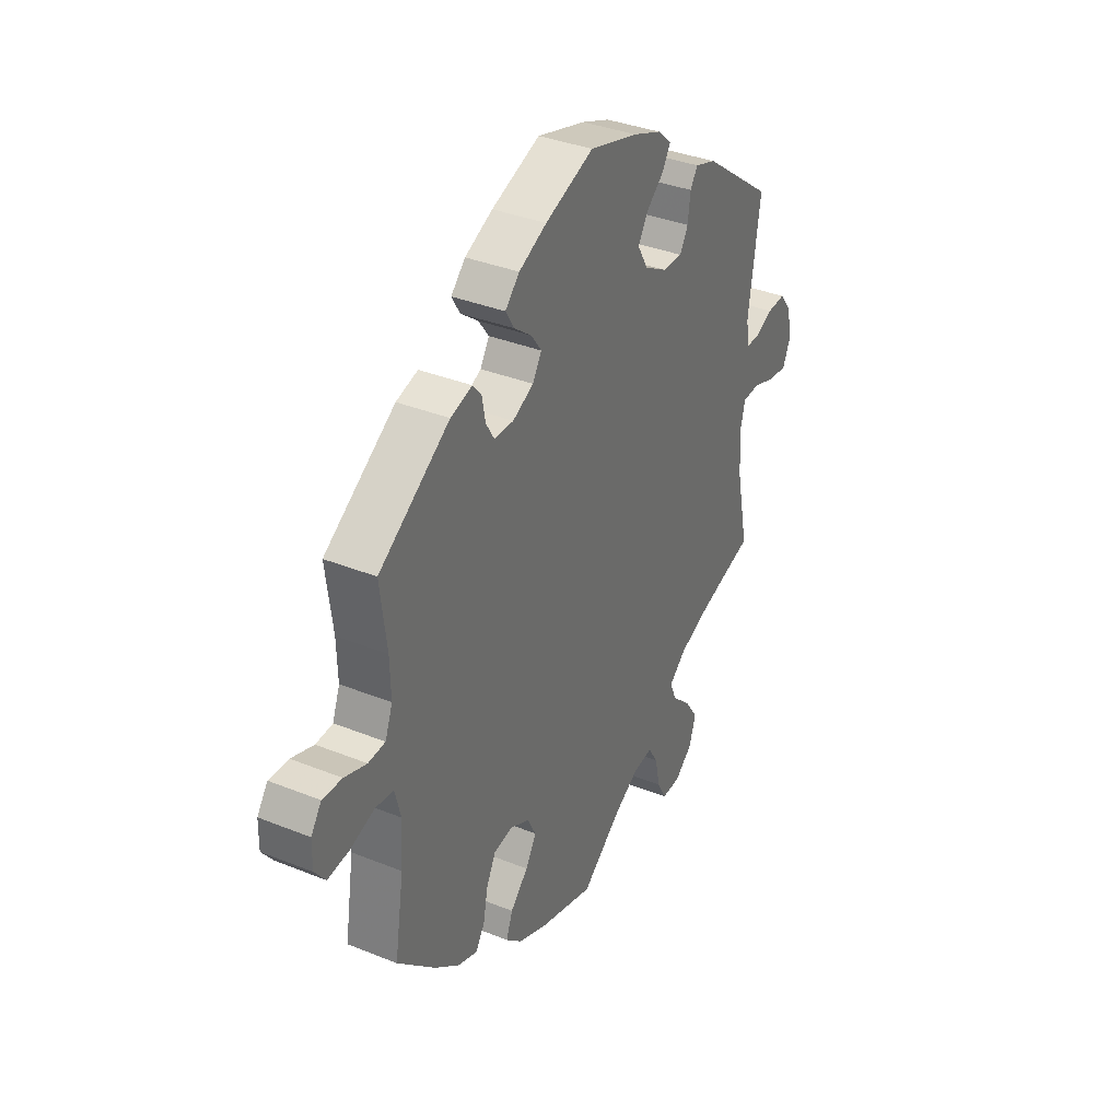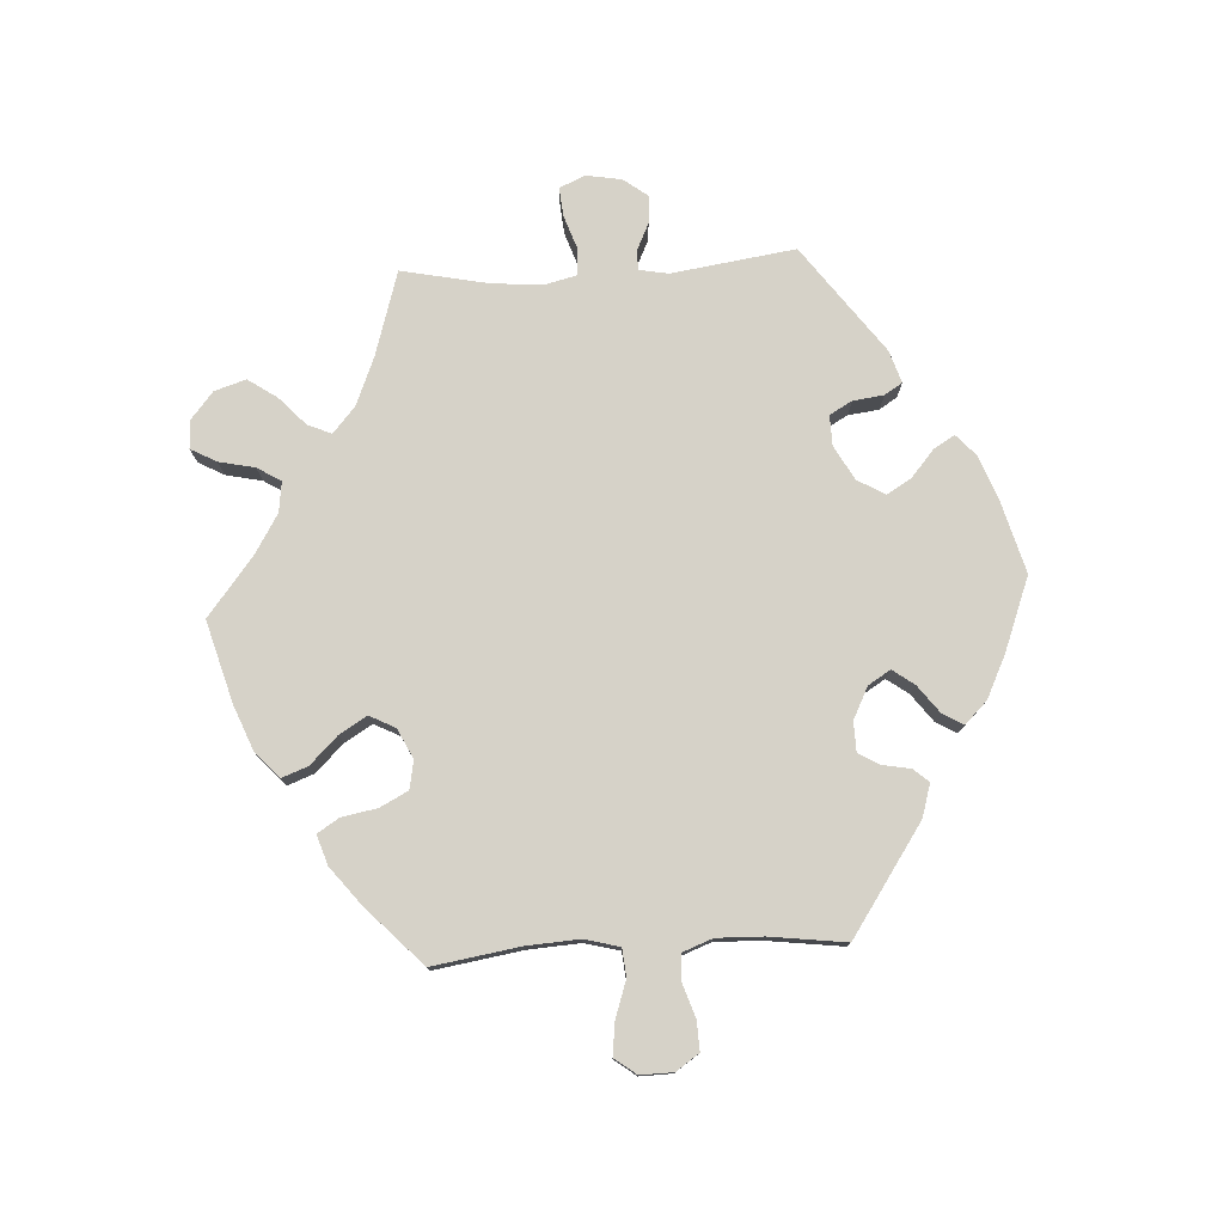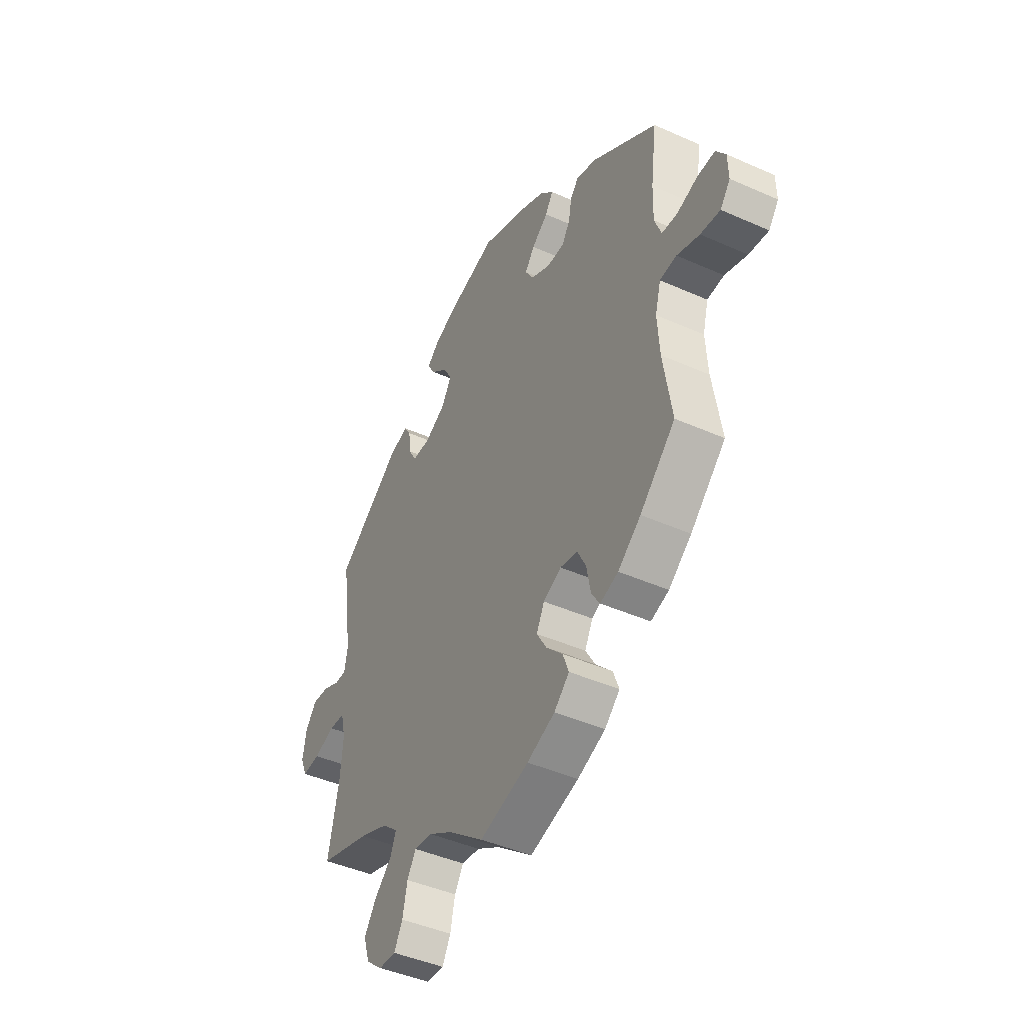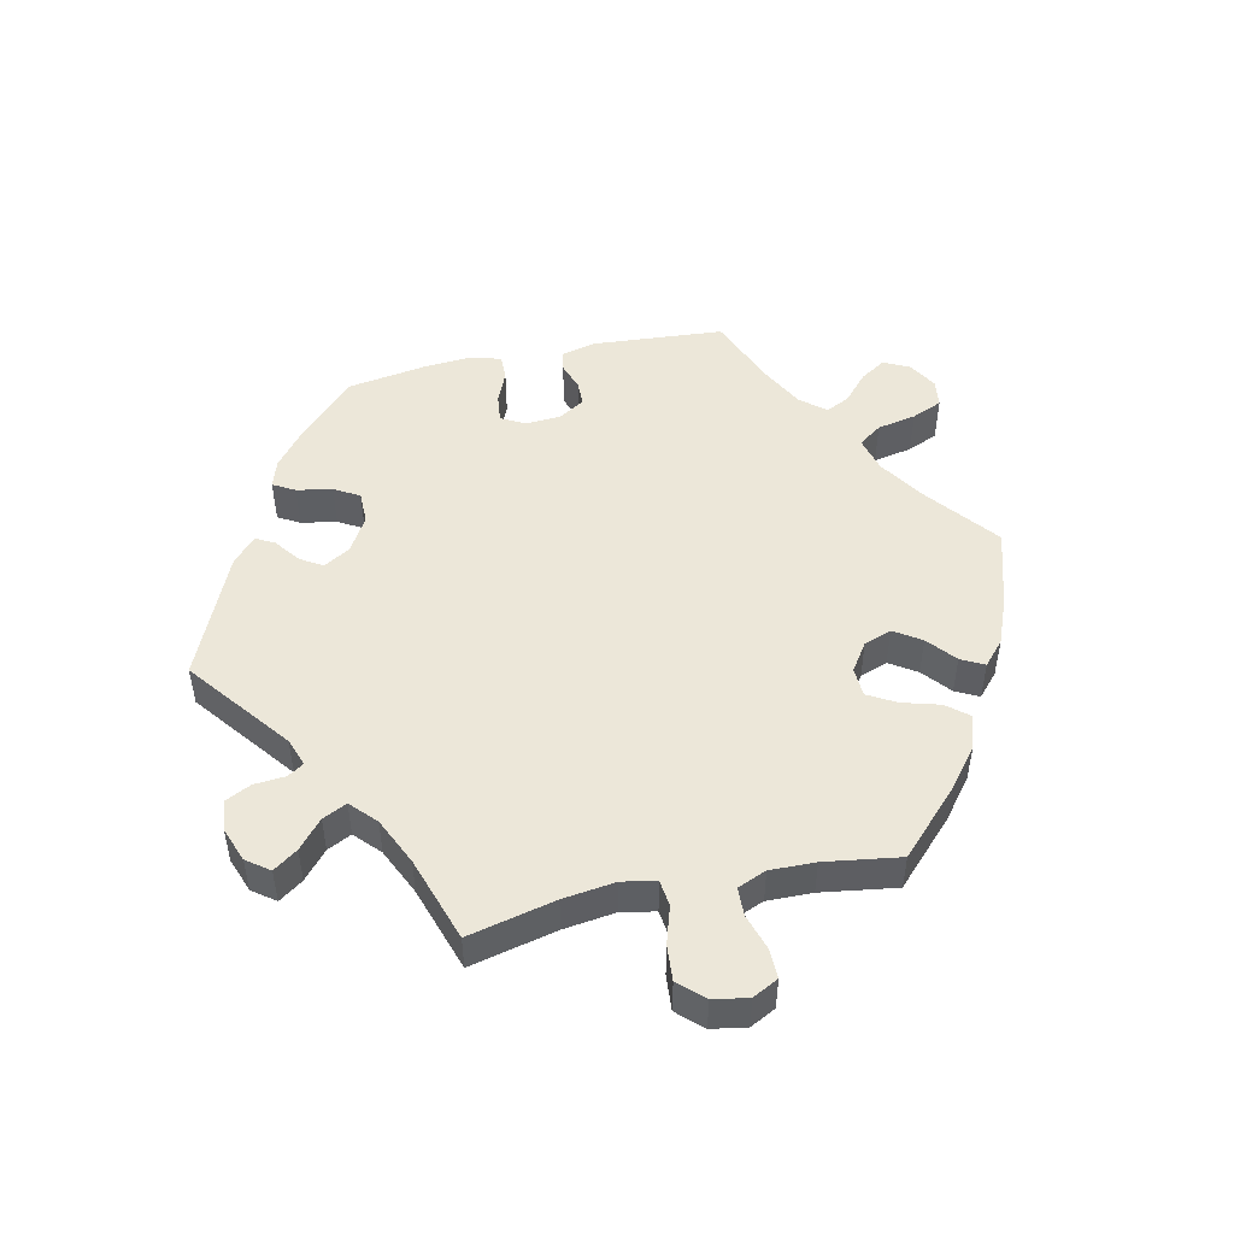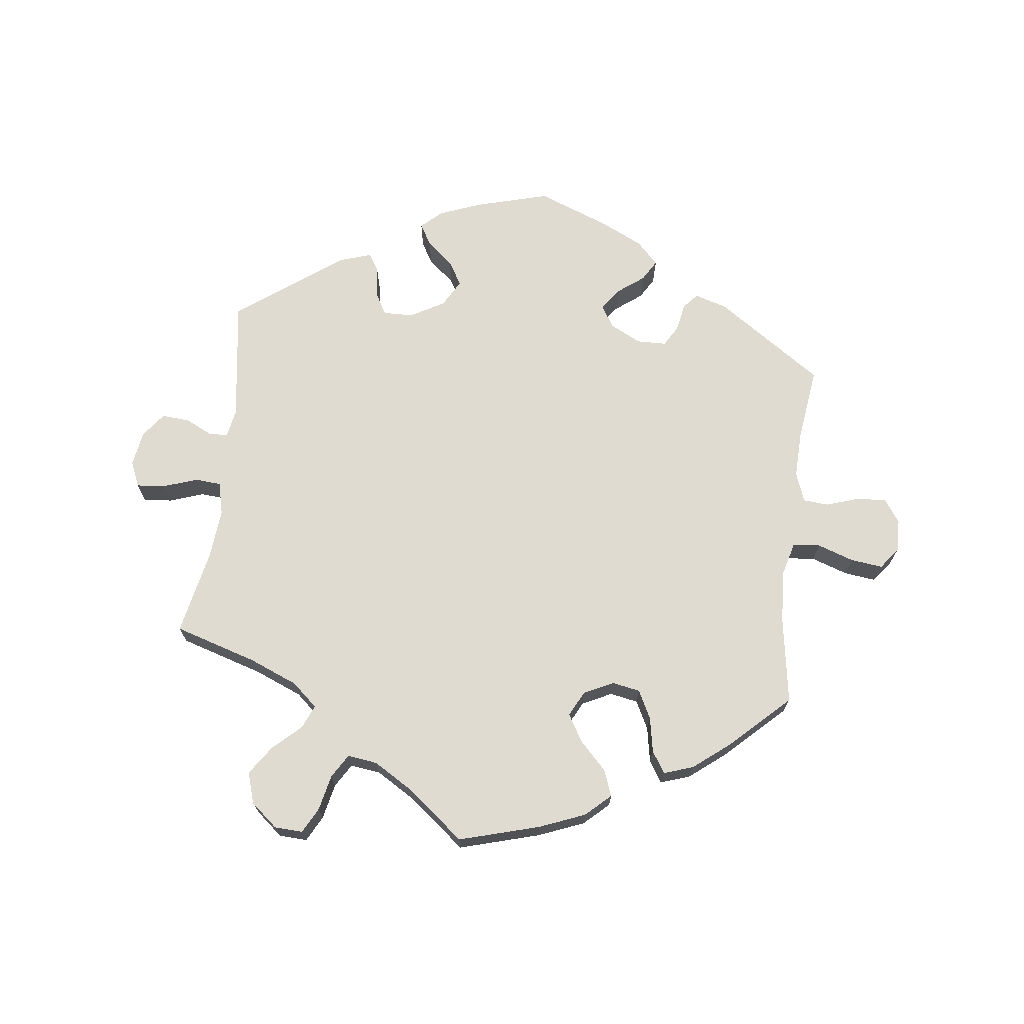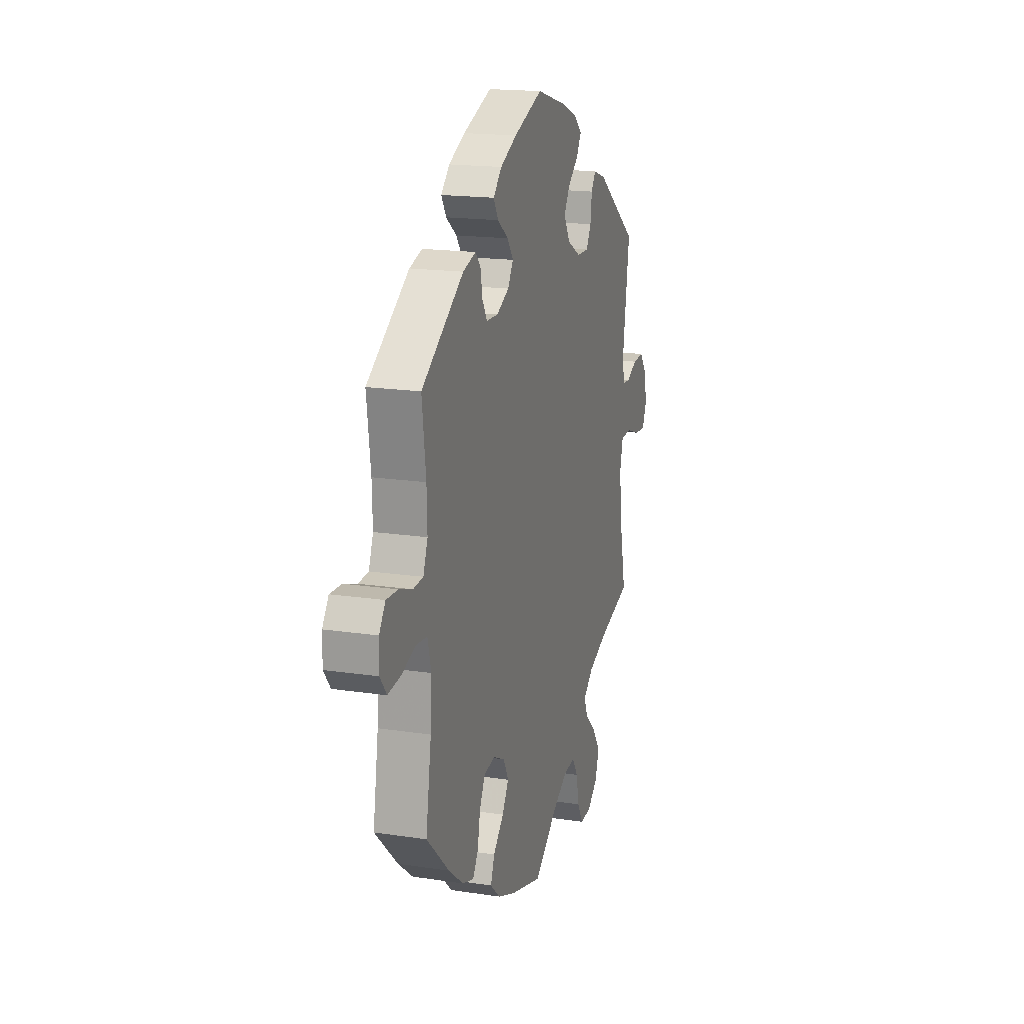
<metadata>
{"format":"obj","ext":"obj","renderer":"f3d","projection":"perspective","resolution":1024,"background":"white","views":[{"elev":35.7,"azim":-62.0,"up":"+Z"},{"elev":77.6,"azim":-93.3,"up":"+Y"},{"elev":-44.2,"azim":-117.5,"up":"+Z"},{"elev":49.7,"azim":137.8,"up":"+Y"},{"elev":70.1,"azim":-173.1,"up":"+Y"},{"elev":17.4,"azim":-73.2,"up":"+Z"}]}
</metadata>
<code>
v -0.337 0.07 0.4
v -0.287 0.07 0.415
v -0.267 0.07 0.392
v -0.259 0.07 0.349
v -0.24 0.07 0.317
v -0.195 0.07 0.316
v -0.147 0.07 0.34
v -0.126 0.07 0.374
v -0.15 0.07 0.407
v -0.191 0.07 0.438
v -0.21 0.07 0.47
v -0.177 0.07 0.504
v -0.113 0.07 0.535
v -0.001 0.07 0.578
v 0.111 0.07 0.547
v 0.176 0.07 0.522
v 0.208 0.07 0.493
v 0.189 0.07 0.461
v 0.148 0.07 0.426
v 0.126 0.07 0.389
v 0.15 0.07 0.347
v 0.202 0.07 0.318
v 0.248 0.07 0.317
v 0.267 0.07 0.351
v 0.273 0.07 0.398
v 0.29 0.07 0.425
v 0.339 0.07 0.409
v 0.501 0.07 0.29
v 0.474 0.07 0.102
v 0.482 0.07 0.058
v 0.511 0.07 0.057
v 0.553 0.07 0.077
v 0.595 0.07 0.08
v 0.623 0.07 0.043
v 0.632 0.07 -0.011
v 0.615 0.07 -0.05
v 0.571 0.07 -0.046
v 0.519 0.07 -0.028
v 0.479 0.07 -0.031
v 0.467 0.07 -0.081
v 0.474 0.07 -0.158
v 0.501 0.07 -0.289
v 0.373 0.07 -0.328
v 0.3 0.07 -0.358
v 0.261 0.07 -0.392
v 0.276 0.07 -0.428
v 0.319 0.07 -0.468
v 0.349 0.07 -0.512
v 0.334 0.07 -0.56
v 0.293 0.07 -0.594
v 0.25 0.07 -0.596
v 0.229 0.07 -0.557
v 0.217 0.07 -0.502
v 0.195 0.07 -0.466
v 0.149 0.07 -0.472
v 0.091 0.07 -0.507
v 0.001 0.07 -0.578
v -0.122 0.07 -0.543
v -0.192 0.07 -0.515
v -0.23 0.07 -0.48
v -0.215 0.07 -0.44
v -0.174 0.07 -0.398
v -0.149 0.07 -0.356
v -0.169 0.07 -0.317
v -0.214 0.07 -0.295
v -0.257 0.07 -0.303
v -0.279 0.07 -0.346
v -0.289 0.07 -0.4
v -0.31 0.07 -0.433
v -0.355 0.07 -0.418
v -0.412 0.07 -0.373
v -0.5 0.07 -0.289
v -0.479 0.07 -0.156
v -0.474 0.07 -0.076
v -0.488 0.07 -0.023
v -0.53 0.07 -0.019
v -0.586 0.07 -0.038
v -0.635 0.07 -0.044
v -0.66 0.07 -0.011
v -0.659 0.07 0.039
v -0.635 0.07 0.074
v -0.59 0.07 0.072
v -0.539 0.07 0.055
v -0.5 0.07 0.058
v -0.483 0.07 0.103
v -0.485 0.07 0.173
v -0.5 0.07 0.289
v -0.337 0 0.4
v -0.287 0 0.415
v -0.267 0 0.392
v -0.259 0 0.349
v -0.24 0 0.317
v -0.195 0 0.316
v -0.147 0 0.34
v -0.126 0 0.374
v -0.15 0 0.407
v -0.191 0 0.438
v -0.21 0 0.47
v -0.177 0 0.504
v -0.113 0 0.535
v -0.001 0 0.578
v 0.111 0 0.547
v 0.176 0 0.522
v 0.208 0 0.493
v 0.189 0 0.461
v 0.148 0 0.426
v 0.126 0 0.389
v 0.15 0 0.347
v 0.202 0 0.318
v 0.248 0 0.317
v 0.267 0 0.351
v 0.273 0 0.398
v 0.29 0 0.425
v 0.339 0 0.409
v 0.501 0 0.29
v 0.474 0 0.102
v 0.482 0 0.058
v 0.511 0 0.057
v 0.553 0 0.077
v 0.595 0 0.08
v 0.623 0 0.043
v 0.632 0 -0.011
v 0.615 0 -0.05
v 0.571 0 -0.046
v 0.519 0 -0.028
v 0.479 0 -0.031
v 0.467 0 -0.081
v 0.474 0 -0.158
v 0.501 0 -0.289
v 0.373 0 -0.328
v 0.3 0 -0.358
v 0.261 0 -0.392
v 0.276 0 -0.428
v 0.319 0 -0.468
v 0.349 0 -0.512
v 0.334 0 -0.56
v 0.293 0 -0.594
v 0.25 0 -0.596
v 0.229 0 -0.557
v 0.217 0 -0.502
v 0.195 0 -0.466
v 0.149 0 -0.472
v 0.091 0 -0.507
v 0.001 0 -0.578
v -0.122 0 -0.543
v -0.192 0 -0.515
v -0.23 0 -0.48
v -0.215 0 -0.44
v -0.174 0 -0.398
v -0.149 0 -0.356
v -0.169 0 -0.317
v -0.214 0 -0.295
v -0.257 0 -0.303
v -0.279 0 -0.346
v -0.289 0 -0.4
v -0.31 0 -0.433
v -0.355 0 -0.418
v -0.412 0 -0.373
v -0.5 0 -0.289
v -0.479 0 -0.156
v -0.474 0 -0.076
v -0.488 0 -0.023
v -0.53 0 -0.019
v -0.586 0 -0.038
v -0.635 0 -0.044
v -0.66 0 -0.011
v -0.659 0 0.039
v -0.635 0 0.074
v -0.59 0 0.072
v -0.539 0 0.055
v -0.5 0 0.058
v -0.483 0 0.103
v -0.485 0 0.173
v -0.5 0 0.289
f 86 87 1 2
f 85 86 2 3
f 84 85 3 4
f 80 81 82 83
f 80 83 84
f 79 80 84
f 76 77 78 79
f 76 79 84
f 75 76 84 4
f 70 71 72 73
f 70 73 74
f 67 68 69 70
f 66 67 70 74
f 65 66 74 75
f 59 60 61 62
f 59 62 63
f 56 57 58 59
f 55 56 59 63
f 54 55 63 64
f 50 51 52 53
f 50 53 54
f 49 50 54
f 46 47 48 49
f 46 49 54
f 45 46 54 64
f 41 42 43
f 40 41 43 44
f 39 40 44 45
f 35 36 37 38
f 35 38 39
f 34 35 39
f 31 32 33 34
f 30 31 34 39
f 29 30 39 45
f 24 25 26 27
f 23 24 27 28
f 22 23 28 29
f 16 17 18 19
f 16 19 20
f 15 16 20
f 14 15 20
f 13 14 20 21
f 9 10 11 12
f 8 9 12 13
f 65 75 4 5
f 64 65 5 6
f 45 64 6 7
f 21 22 29 45
f 8 13 21 45
f 7 8 45
f 89 88 174 173
f 90 89 173 172
f 91 90 172 171
f 170 169 168 167
f 171 170 167
f 171 167 166
f 166 165 164 163
f 171 166 163
f 91 171 163 162
f 160 159 158 157
f 161 160 157
f 157 156 155 154
f 161 157 154 153
f 162 161 153 152
f 149 148 147 146
f 150 149 146
f 146 145 144 143
f 150 146 143 142
f 151 150 142 141
f 140 139 138 137
f 141 140 137
f 141 137 136
f 136 135 134 133
f 141 136 133
f 151 141 133 132
f 130 129 128
f 131 130 128 127
f 132 131 127 126
f 125 124 123 122
f 126 125 122
f 126 122 121
f 121 120 119 118
f 126 121 118 117
f 132 126 117 116
f 114 113 112 111
f 115 114 111 110
f 116 115 110 109
f 106 105 104 103
f 107 106 103
f 107 103 102
f 107 102 101
f 108 107 101 100
f 99 98 97 96
f 100 99 96 95
f 92 91 162 152
f 93 92 152 151
f 94 93 151 132
f 132 116 109 108
f 132 108 100 95
f 132 95 94
f 1 88 89 2
f 2 89 90 3
f 3 90 91 4
f 4 91 92 5
f 5 92 93 6
f 6 93 94 7
f 7 94 95 8
f 8 95 96 9
f 9 96 97 10
f 10 97 98 11
f 11 98 99 12
f 12 99 100 13
f 13 100 101 14
f 14 101 102 15
f 15 102 103 16
f 16 103 104 17
f 17 104 105 18
f 18 105 106 19
f 19 106 107 20
f 20 107 108 21
f 21 108 109 22
f 22 109 110 23
f 23 110 111 24
f 24 111 112 25
f 25 112 113 26
f 26 113 114 27
f 27 114 115 28
f 28 115 116 29
f 29 116 117 30
f 30 117 118 31
f 31 118 119 32
f 32 119 120 33
f 33 120 121 34
f 34 121 122 35
f 35 122 123 36
f 36 123 124 37
f 37 124 125 38
f 38 125 126 39
f 39 126 127 40
f 40 127 128 41
f 41 128 129 42
f 42 129 130 43
f 43 130 131 44
f 44 131 132 45
f 45 132 133 46
f 46 133 134 47
f 47 134 135 48
f 48 135 136 49
f 49 136 137 50
f 50 137 138 51
f 51 138 139 52
f 52 139 140 53
f 53 140 141 54
f 54 141 142 55
f 55 142 143 56
f 56 143 144 57
f 57 144 145 58
f 58 145 146 59
f 59 146 147 60
f 60 147 148 61
f 61 148 149 62
f 62 149 150 63
f 63 150 151 64
f 64 151 152 65
f 65 152 153 66
f 66 153 154 67
f 67 154 155 68
f 68 155 156 69
f 69 156 157 70
f 70 157 158 71
f 71 158 159 72
f 72 159 160 73
f 73 160 161 74
f 74 161 162 75
f 75 162 163 76
f 76 163 164 77
f 77 164 165 78
f 78 165 166 79
f 79 166 167 80
f 80 167 168 81
f 81 168 169 82
f 82 169 170 83
f 83 170 171 84
f 84 171 172 85
f 85 172 173 86
f 86 173 174 87
f 87 174 88 1

</code>
